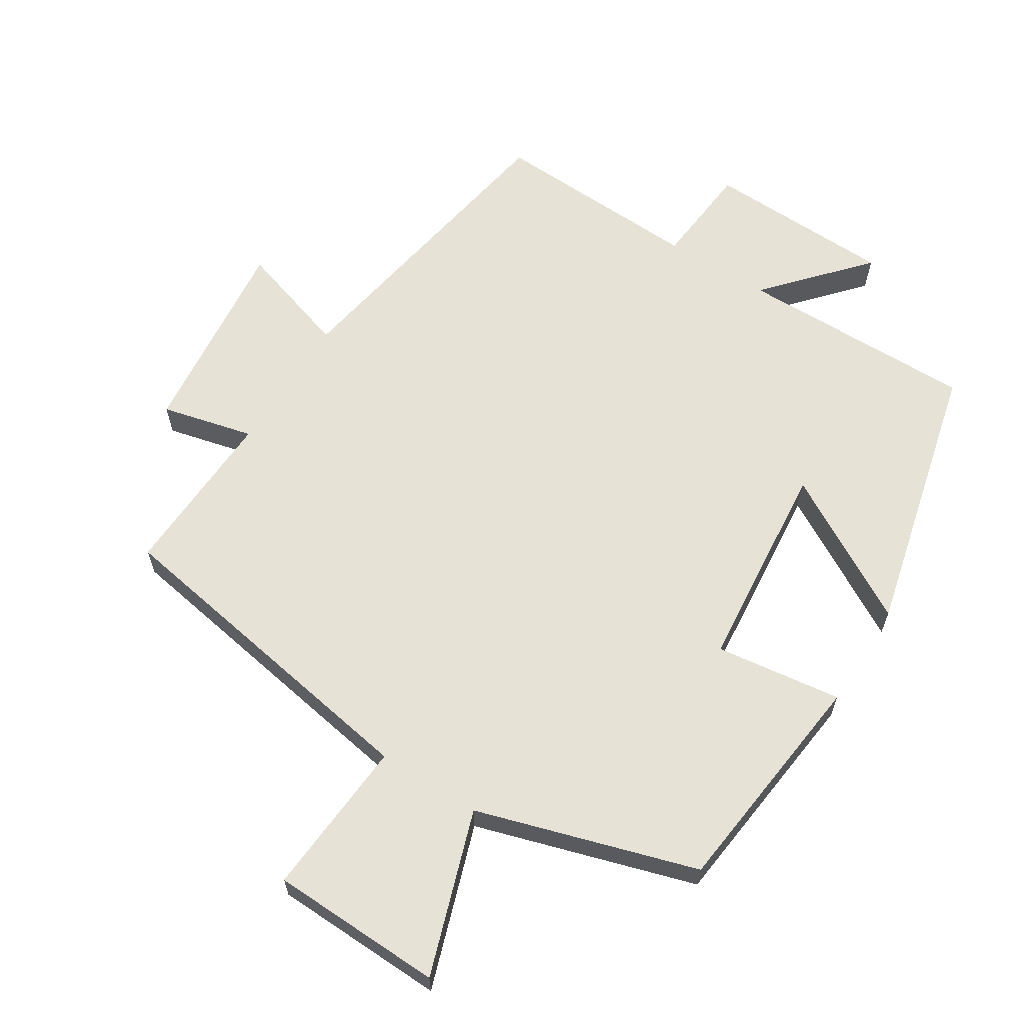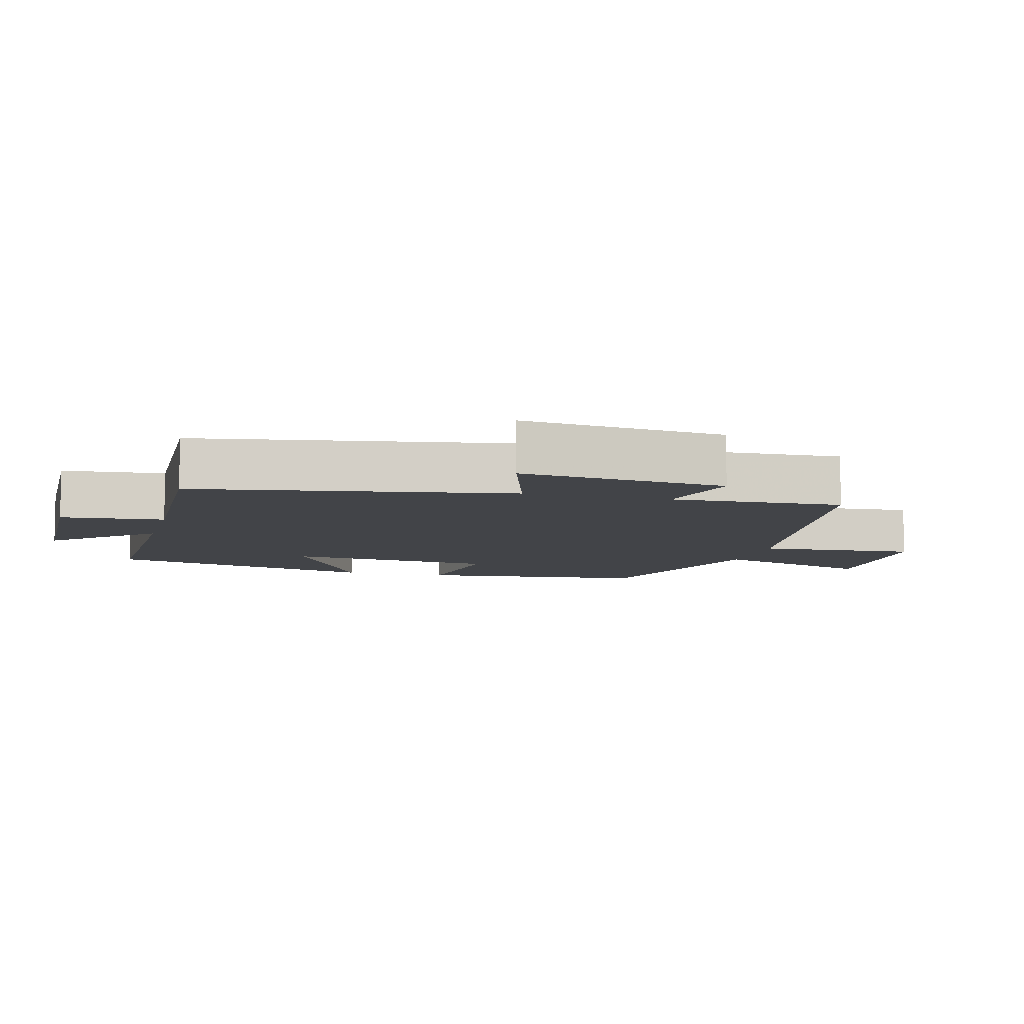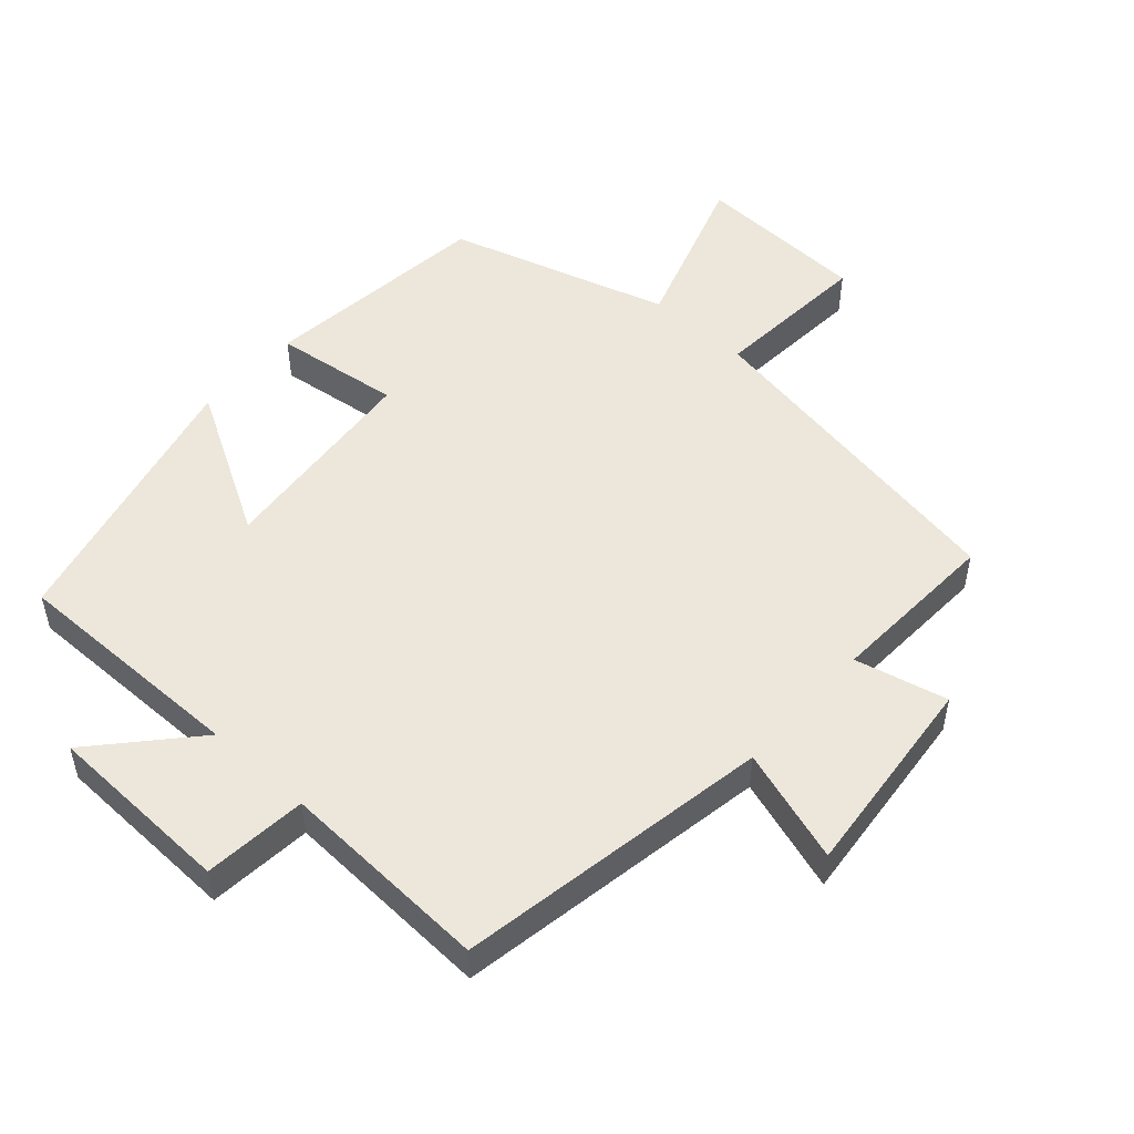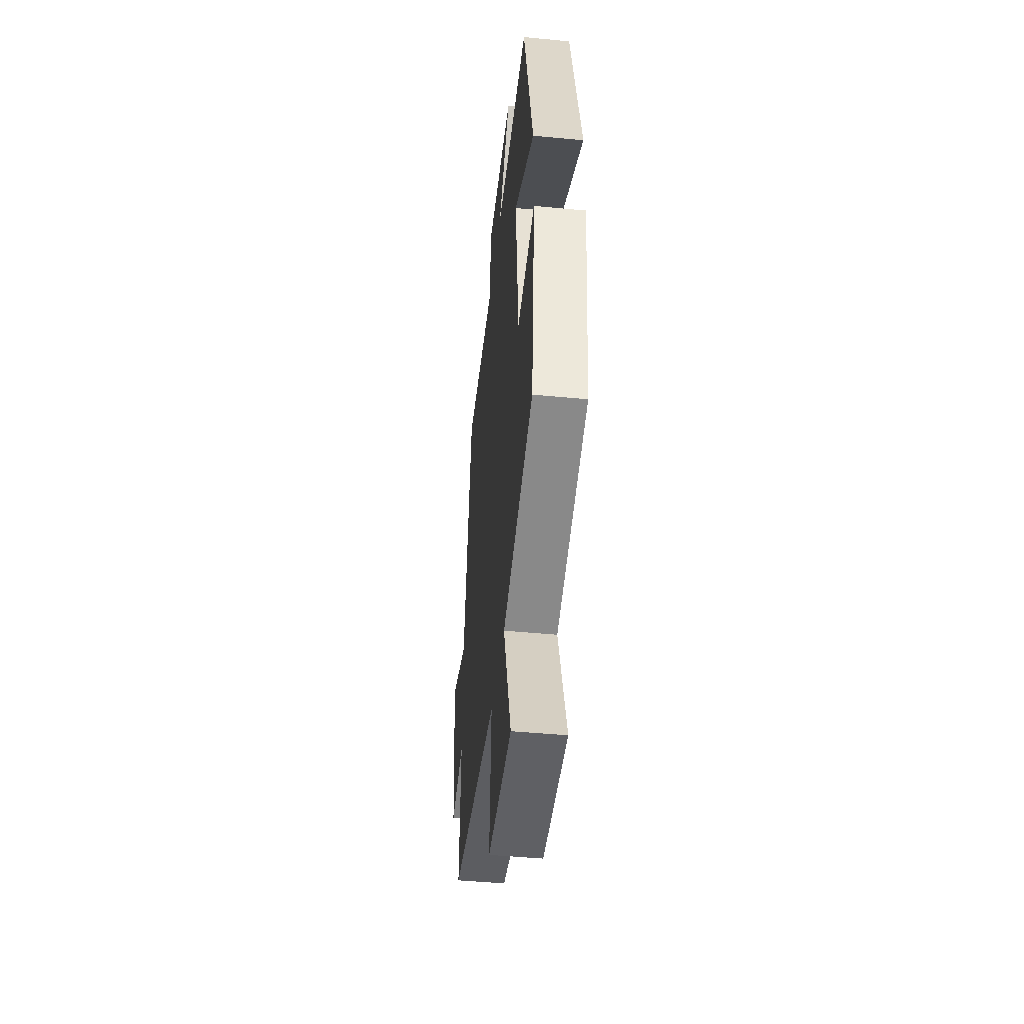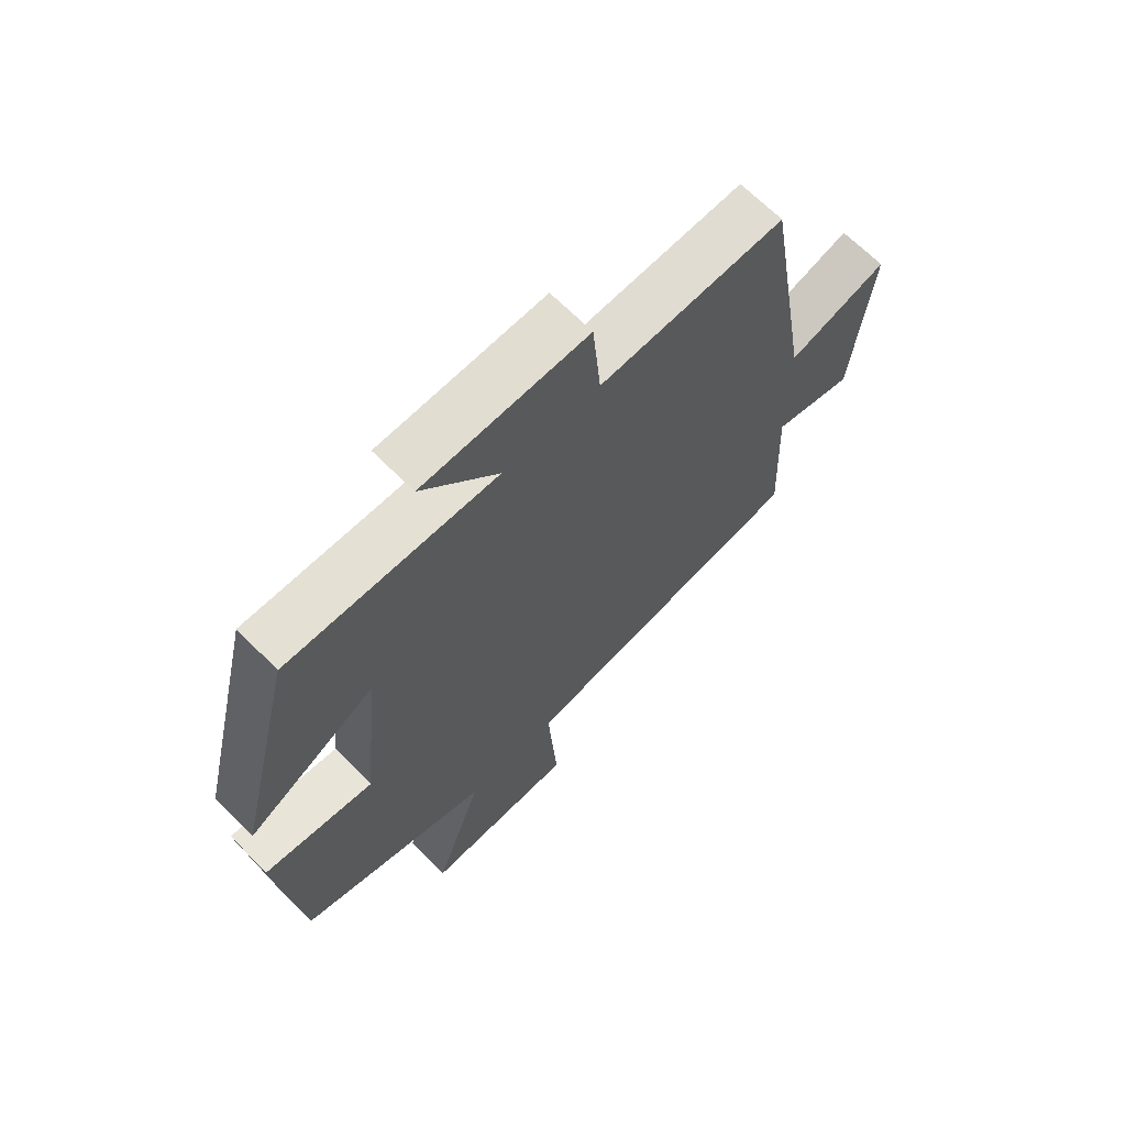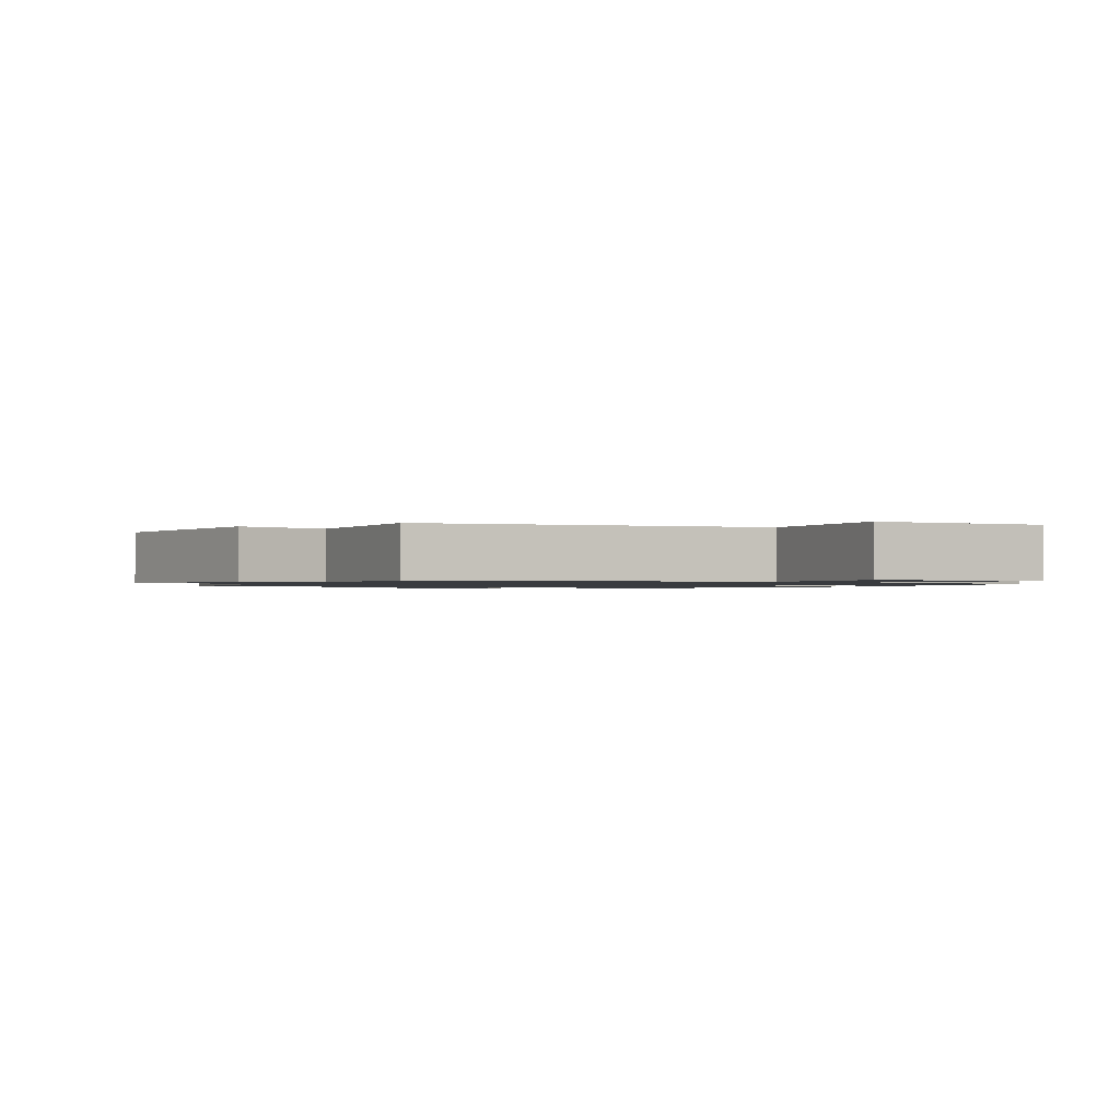
<metadata>
{"format":"obj","ext":"obj","renderer":"f3d","projection":"perspective","resolution":1024,"background":"white","views":[{"elev":63.2,"azim":-147.7,"up":"+Y"},{"elev":-8.1,"azim":75.2,"up":"+Y"},{"elev":51.2,"azim":42.1,"up":"+Y"},{"elev":-46.0,"azim":-96.3,"up":"+Z"},{"elev":66.8,"azim":-44.7,"up":"+Z"},{"elev":-1.1,"azim":151.1,"up":"+Y"}]}
</metadata>
<code>
v 0.511 0.07 -0.417
v 0.018 0.07 -0.5
v 0.035 0.07 -0.733
v -0.219 0.07 -0.741
v -0.138 0.07 -0.5
v -0.462 0.07 -0.401
v -0.5 0.07 -0.062
v -0.314 0.07 -0.087
v -0.284 0.07 0.223
v -0.5 0.07 0.1
v -0.401 0.07 0.504
v -0.051 0.07 0.5
v -0.179 0.07 0.644
v 0.097 0.07 0.652
v 0.111 0.07 0.5
v 0.422 0.07 0.513
v 0.5 0.07 0.051
v 0.668 0.07 0.104
v 0.636 0.07 -0.198
v 0.5 0.07 -0.165
v 0.511 0 -0.417
v 0.018 0 -0.5
v 0.035 0 -0.733
v -0.219 0 -0.741
v -0.138 0 -0.5
v -0.462 0 -0.401
v -0.5 0 -0.062
v -0.314 0 -0.087
v -0.284 0 0.223
v -0.5 0 0.1
v -0.401 0 0.504
v -0.051 0 0.5
v -0.179 0 0.644
v 0.097 0 0.652
v 0.111 0 0.5
v 0.422 0 0.513
v 0.5 0 0.051
v 0.668 0 0.104
v 0.636 0 -0.198
v 0.5 0 -0.165
f 17 18 19 20
f 15 16 17 20
f 15 20 1 2
f 12 13 14 15
f 12 15 2
f 9 10 11 12
f 8 9 12 2
f 5 6 7 8
f 5 8 2 3
f 3 4 5
f 40 39 38 37
f 40 37 36 35
f 22 21 40 35
f 35 34 33 32
f 22 35 32
f 32 31 30 29
f 22 32 29 28
f 28 27 26 25
f 23 22 28 25
f 25 24 23
f 1 21 22 2
f 2 22 23 3
f 3 23 24 4
f 4 24 25 5
f 5 25 26 6
f 6 26 27 7
f 7 27 28 8
f 8 28 29 9
f 9 29 30 10
f 10 30 31 11
f 11 31 32 12
f 12 32 33 13
f 13 33 34 14
f 14 34 35 15
f 15 35 36 16
f 16 36 37 17
f 17 37 38 18
f 18 38 39 19
f 19 39 40 20
f 20 40 21 1

</code>
